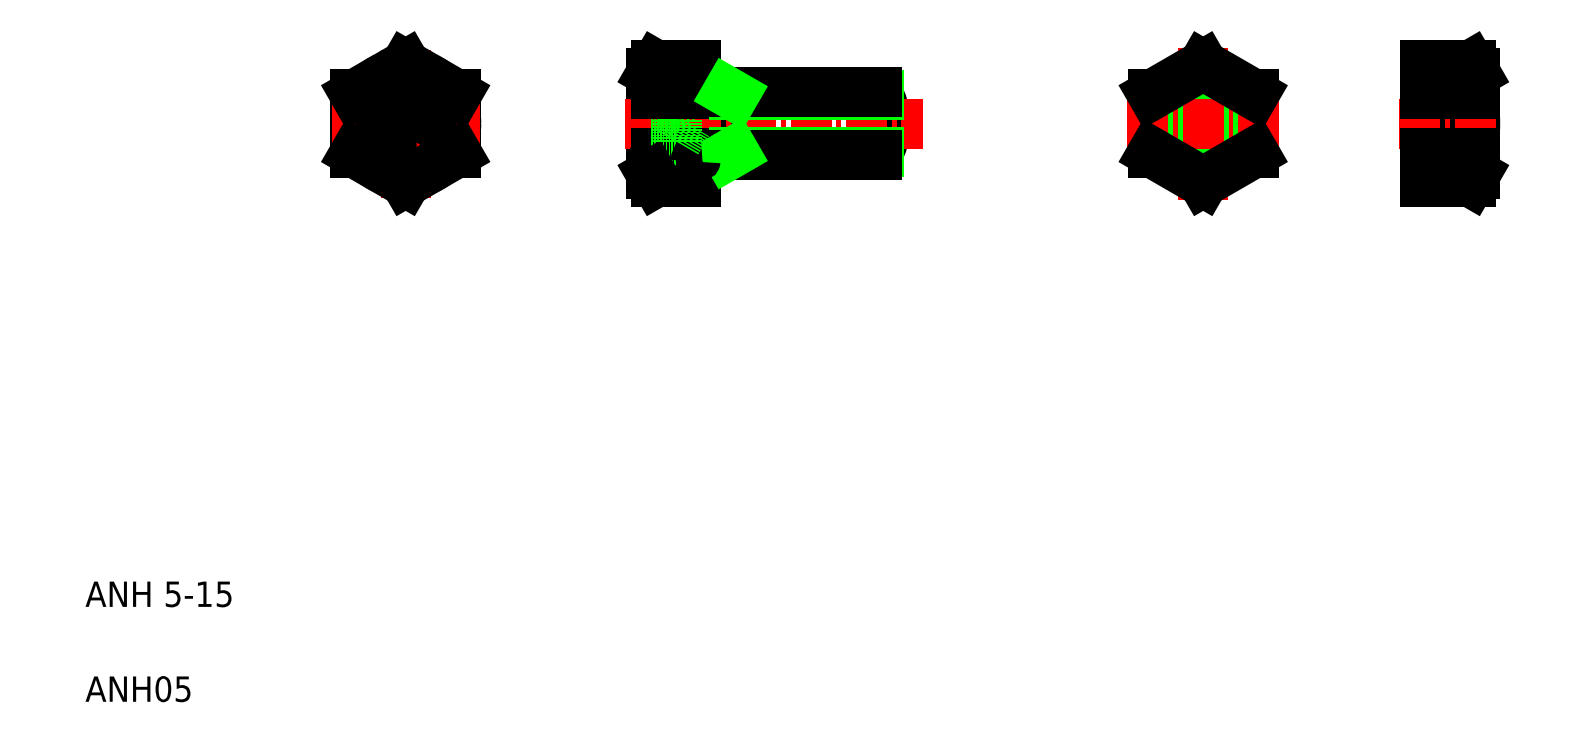
<metadata>
{"format":"dxf","ext":"dxf","renderer":"ezdxf+matplotlib","layout":"modelspace","background":"white","min_lineweight":24,"dpi":150}
</metadata>
<code>
0
SECTION
2
ENTITIES
0
LINE
8
CENTER
10
30.32
20
56.55
30
0
11
30.32
21
44.85
31
0
0
CIRCLE
8
0
10
30.32
20
50.7
30
0
40
4
0
LINE
8
0
10
56.26
20
48.2
30
0
11
56.26
21
53.2
31
0
0
LINE
8
0
10
53.26
20
46.08
30
0
11
53.26
21
55.32
31
0
0
LINE
8
0
10
49.76
20
46.7
30
0
11
49.76
21
54.7
31
0
0
ARC
8
0
10
57.4
20
50.7
30
0
40
7.643
50
162.4
51
197.6
0
LINE
8
0
10
34.32
20
48.39
30
0
11
34.32
21
53.01
31
0
0
LINE
8
0
10
26.32
20
53.01
30
0
11
26.32
21
48.39
31
0
0
ARC
8
0
10
63.26
20
50.7
30
0
40
5
50
330
51
30
0
LINE
8
0
10
67.59
20
48.2
30
0
11
67.59
21
53.2
31
0
0
LINE
8
CENTER
10
24.47
20
50.7
30
0
11
36.17
21
50.7
31
0
0
LINE
8
0
10
26.32
20
48.39
30
0
11
30.32
21
46.08
31
0
0
TEXT
8
0
10
5
20
12.5
30
0
40
2
1
ANH 5-15
0
TEXT
8
0
10
5
20
5
30
0
40
2
1
ANH05
0
LINE
8
CENTER
10
47.63
20
50.7
30
0
11
71.26
21
50.7
31
0
0
LINE
8
0
10
50.11
20
46.08
30
0
11
53.26
21
46.08
31
0
0
LINE
8
0
10
50.11
20
48.39
30
0
11
53.26
21
48.39
31
0
0
LINE
8
0
10
49.76
20
49.25
30
0
11
51.76
21
49.25
31
0
0
LINE
8
0
10
49.76
20
49.98
30
0
11
51.76
21
49.98
31
0
0
LINE
8
0
10
49.76
20
51.42
30
0
11
51.76
21
51.42
31
0
0
LINE
8
0
10
49.76
20
52.14
30
0
11
51.76
21
52.14
31
0
0
LINE
8
0
10
30.32
20
46.08
30
0
11
34.32
21
48.39
31
0
0
POLYLINE
8
0
66
     1
10
0
20
0
30
0
70
     1
0
VERTEX
8
0
10
31.19
20
49.2
30
0
0
VERTEX
8
0
10
32.06
20
50.7
30
0
0
VERTEX
8
0
10
31.19
20
52.2
30
0
0
VERTEX
8
0
10
29.46
20
52.2
30
0
0
VERTEX
8
0
10
28.59
20
50.7
30
0
0
VERTEX
8
0
10
29.46
20
49.2
30
0
0
SEQEND
8
0
0
ARC
8
0
10
51.8
20
47.23
30
0
40
2.045
50
145.6
51
214.4
0
LINE
8
0
10
49.76
20
46.7
30
0
11
50.11
21
46.08
31
0
0
LINE
8
0
10
56.26
20
48.47
30
0
11
67.73
21
48.47
31
0
0
LINE
8
0
10
53.76
20
48.2
30
0
11
67.59
21
48.2
31
0
0
LINE
8
0
10
55.79
20
48.2
30
0
11
56.26
21
48.47
31
0
0
ARC
8
0
10
53.76
20
47.7
30
0
40
0.5
50
90
51
180
0
LINE
8
0
10
51.76
20
49.25
30
0
11
52.59
21
50.7
31
0
0
LINE
8
0
10
51.76
20
49.25
30
0
11
51.76
21
52.14
31
0
0
LINE
8
0
10
51.76
20
52.14
30
0
11
52.59
21
50.7
31
0
0
LINE
8
0
10
30.32
20
55.32
30
0
11
26.32
21
53.01
31
0
0
LINE
8
0
10
50.11
20
53.01
30
0
11
53.26
21
53.01
31
0
0
LINE
8
0
10
50.11
20
55.32
30
0
11
53.26
21
55.32
31
0
0
LINE
8
0
10
34.32
20
53.01
30
0
11
30.32
21
55.32
31
0
0
ARC
8
0
10
51.8
20
54.16
30
0
40
2.045
50
145.6
51
214.4
0
LINE
8
0
10
49.76
20
54.7
30
0
11
50.11
21
55.32
31
0
0
LINE
8
0
10
56.26
20
52.93
30
0
11
67.73
21
52.93
31
0
0
LINE
8
0
10
53.76
20
53.2
30
0
11
67.59
21
53.2
31
0
0
ARC
8
0
10
53.76
20
53.7
30
0
40
0.5
50
180
51
270
0
LINE
8
0
10
55.79
20
53.2
30
0
11
56.26
21
52.93
31
0
0
LINE
8
0
10
57.21
20
53.2
30
0
11
57.21
21
53.2
31
0
0
LINE
8
0
10
60.67
20
53.2
30
0
11
60.67
21
53.2
31
0
0
LINE
8
CENTER
10
93.36
20
56.7
30
0
11
93.36
21
44.7
31
0
0
LINE
8
0
10
97.36
20
48.39
30
0
11
97.36
21
53.01
31
0
0
LINE
8
0
10
89.36
20
53.01
30
0
11
89.36
21
48.39
31
0
0
CIRCLE
8
0
10
93.36
20
50.7
30
0
40
2.067
0
CIRCLE
8
0
10
93.36
20
50.7
30
0
40
2.5
0
ARC
8
0
10
107.2
20
50.7
30
0
40
7.643
50
342.4
51
17.59
0
LINE
8
0
10
110.9
20
46.08
30
0
11
110.9
21
55.32
31
0
0
LINE
8
0
10
114.9
20
46.7
30
0
11
114.9
21
54.7
31
0
0
LINE
8
CENTER
10
87.36
20
50.7
30
0
11
99.36
21
50.7
31
0
0
LINE
8
0
10
89.36
20
48.39
30
0
11
93.36
21
46.08
31
0
0
LINE
8
0
10
93.36
20
46.08
30
0
11
97.36
21
48.39
31
0
0
LINE
8
CENTER
10
108.9
20
50.7
30
0
11
116.9
21
50.7
31
0
0
LINE
8
0
10
114.9
20
46.7
30
0
11
114.5
21
46.08
31
0
0
ARC
8
0
10
112.8
20
47.23
30
0
40
2.045
50
325.6
51
34.38
0
LINE
8
0
10
114.5
20
48.39
30
0
11
110.9
21
48.39
31
0
0
LINE
8
0
10
114.5
20
46.08
30
0
11
110.9
21
46.08
31
0
0
LINE
8
0
10
93.36
20
55.32
30
0
11
89.36
21
53.01
31
0
0
LINE
8
0
10
97.36
20
53.01
30
0
11
93.36
21
55.32
31
0
0
LINE
8
0
10
114.9
20
54.7
30
0
11
114.5
21
55.32
31
0
0
ARC
8
0
10
112.8
20
54.16
30
0
40
2.045
50
325.6
51
34.38
0
LINE
8
0
10
114.5
20
55.32
30
0
11
110.9
21
55.32
31
0
0
LINE
8
0
10
114.5
20
53.01
30
0
11
110.9
21
53.01
31
0
0
ENDSEC
0
EOF

</code>
